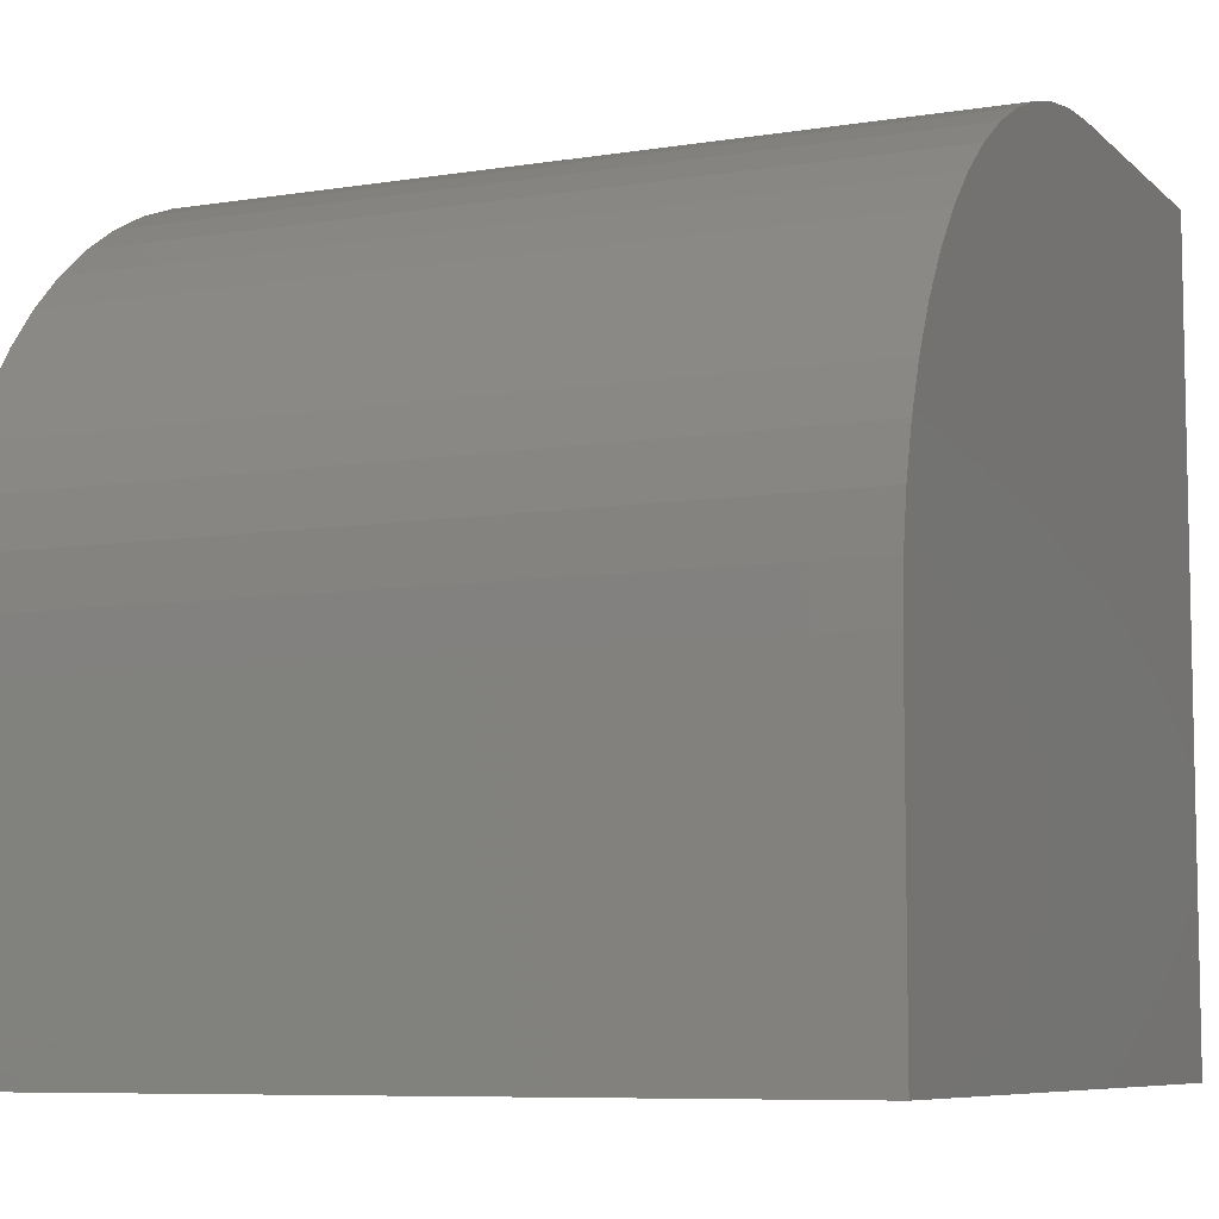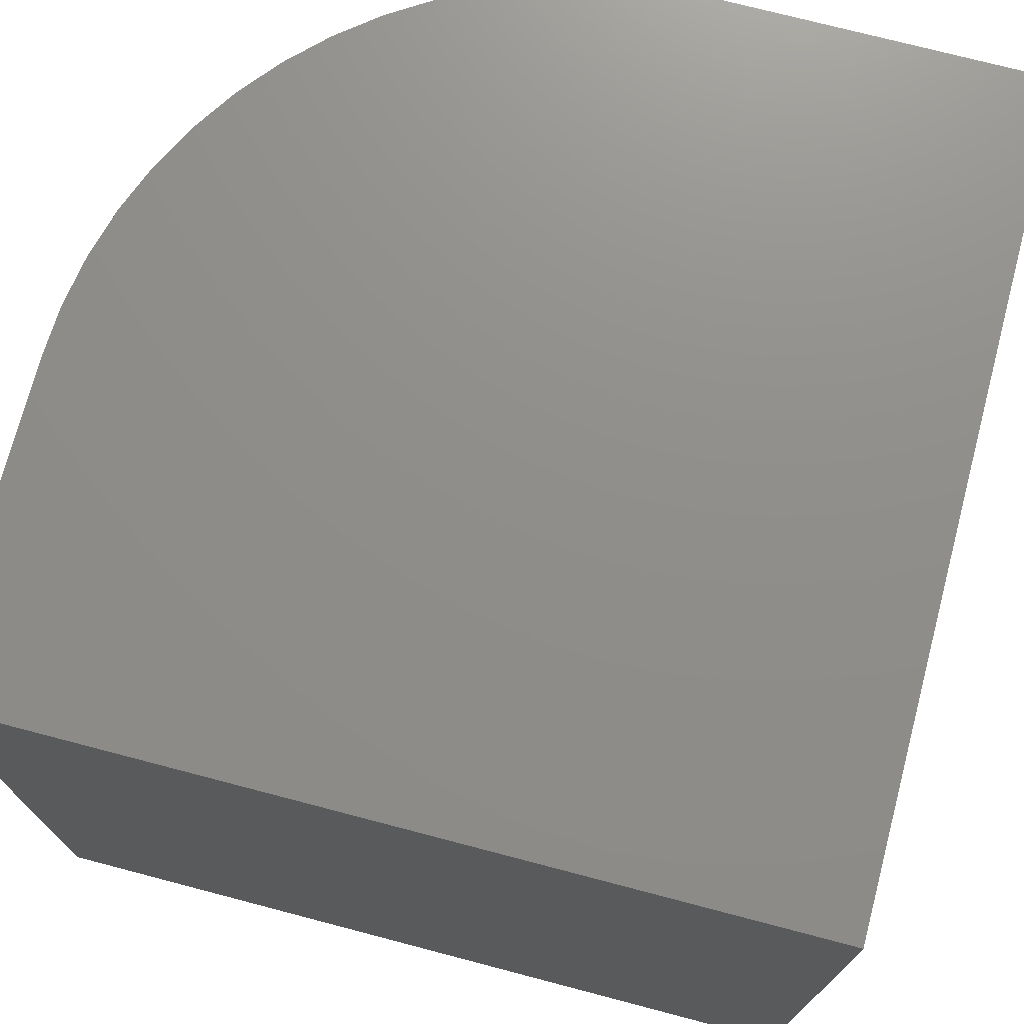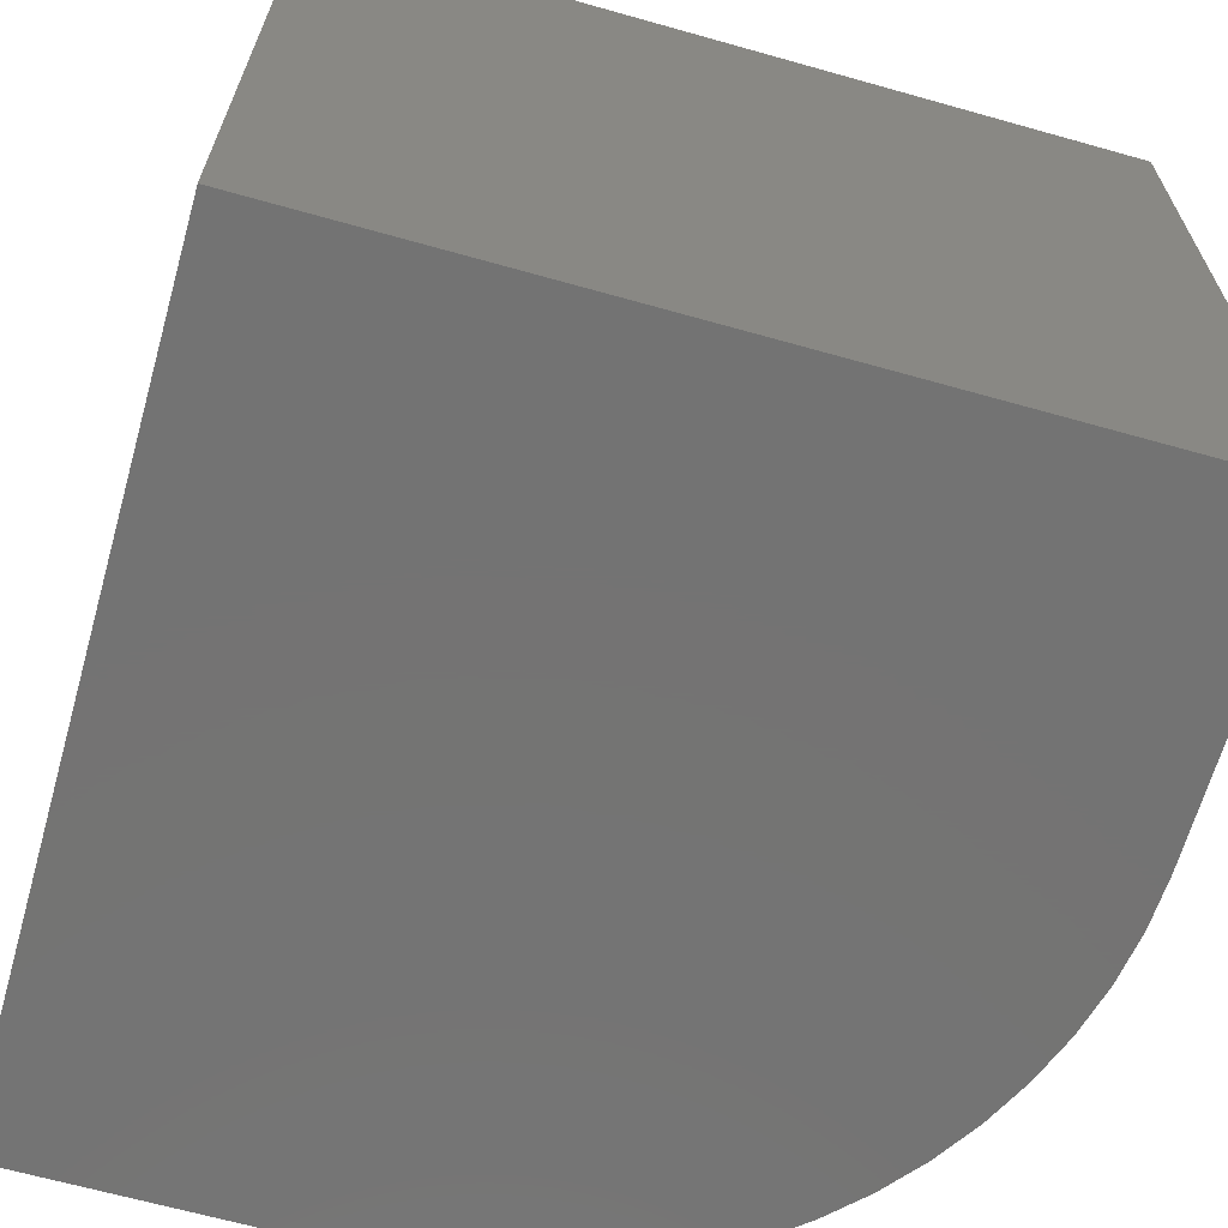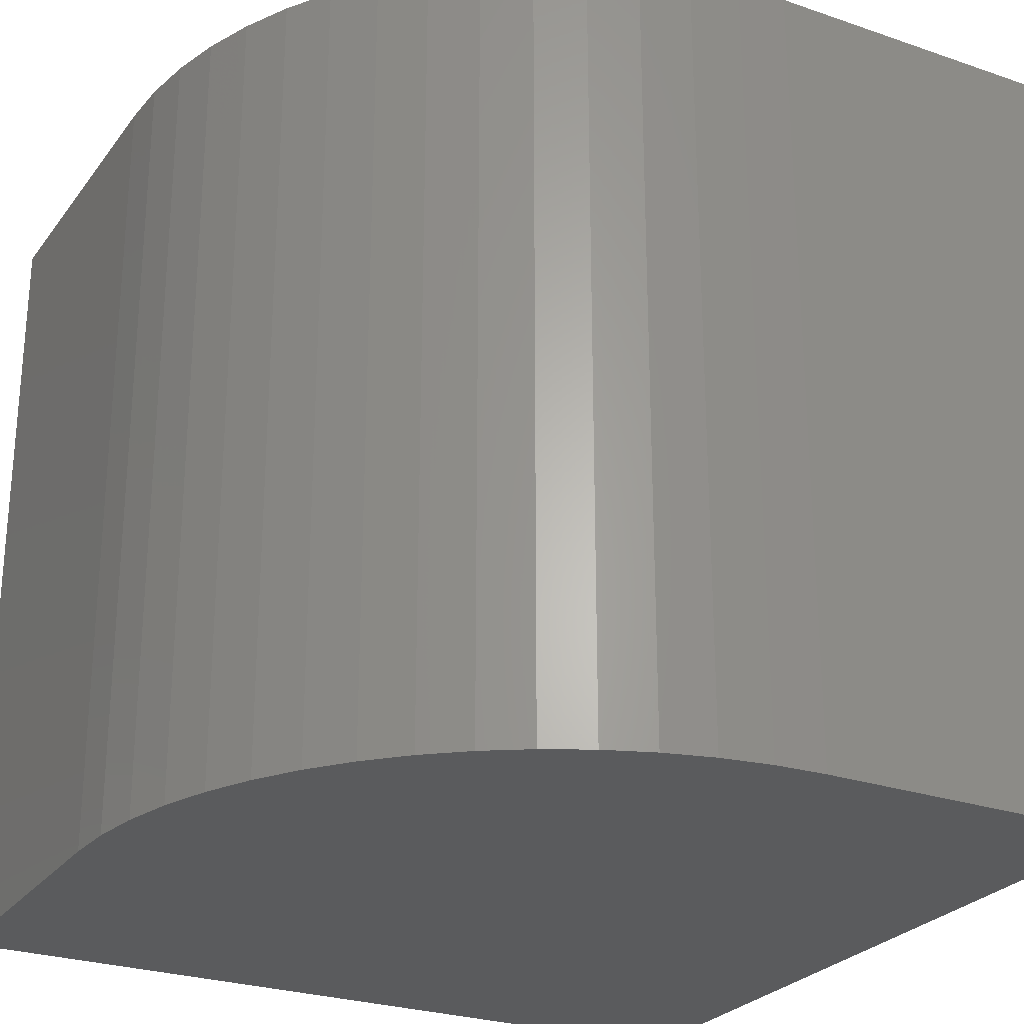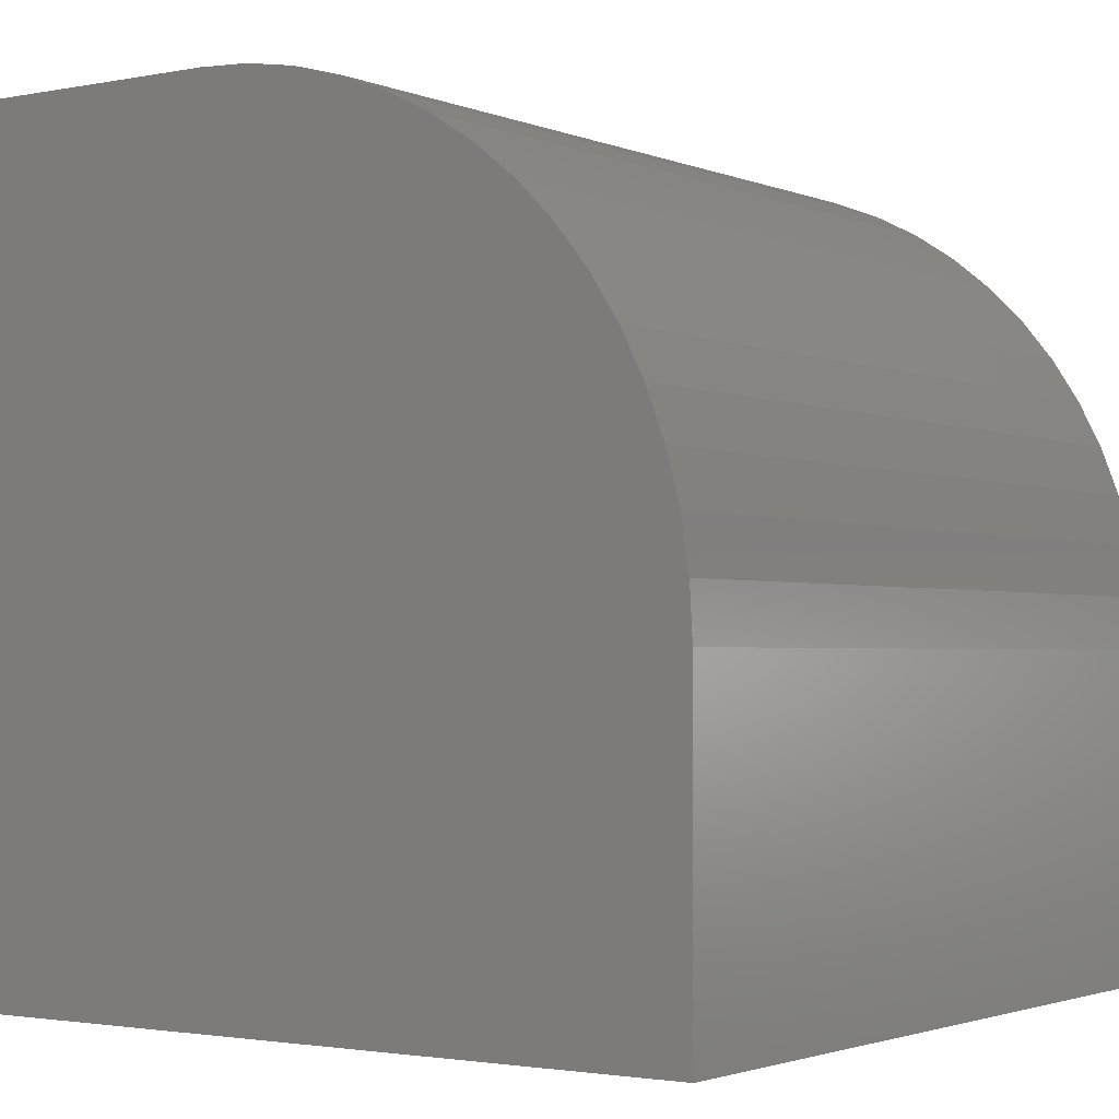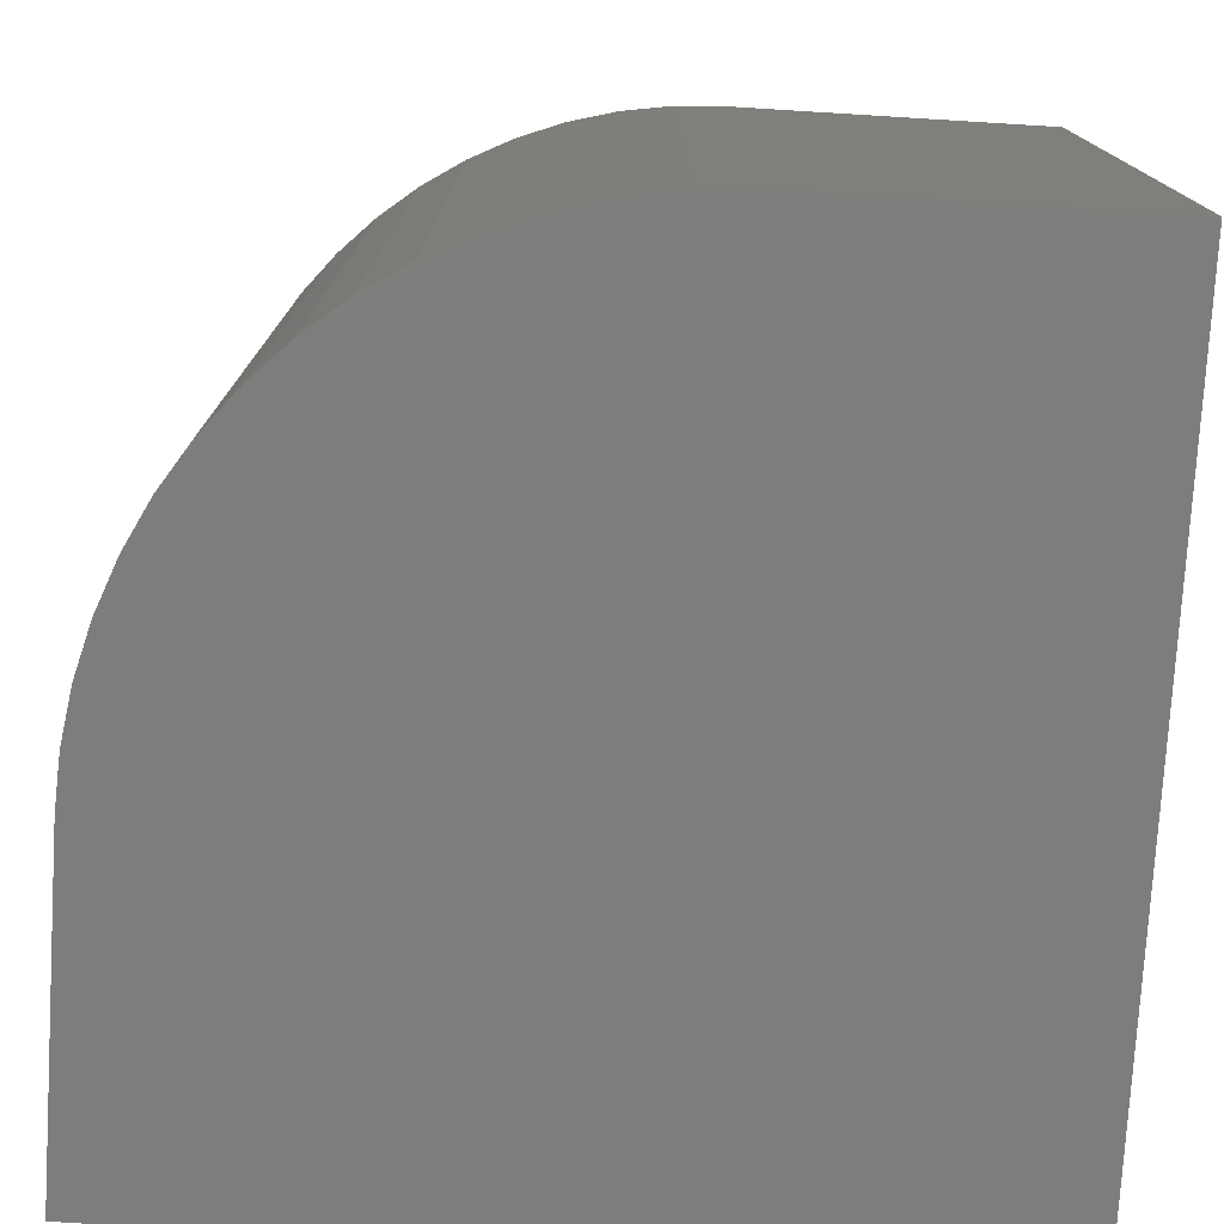
<metadata>
{"format":"stl","ext":"stl","renderer":"f3d","projection":"perspective","resolution":1024,"background":"white","views":[{"elev":-7.6,"azim":-65.6,"up":"+Z"},{"elev":73.5,"azim":104.7,"up":"+Y"},{"elev":-65.7,"azim":164.2,"up":"+Y"},{"elev":-26.4,"azim":-28.4,"up":"+Y"},{"elev":-2.0,"azim":-144.9,"up":"+Z"},{"elev":-76.9,"azim":-3.5,"up":"+Y"}]}
</metadata>
<code>
# stl→obj: 38 verts, 72 faces
v 0 10 3.958
v 0 10 0
v 0 0 3.958
v 0 0 0
v 6.042 0 10
v 10 0 10
v 6.042 10 10
v 10 10 10
v 10 10 0
v 10 0 0
v 5.411 10 9.967
v 2.491 10 8.846
v 3.021 10 9.19
v 3.585 10 9.478
v 4.175 10 9.704
v 4.786 10 9.868
v 0.0331 10 4.589
v 0.132 10 5.214
v 0.2957 10 5.825
v 0.5224 10 6.415
v 0.8095 10 6.979
v 1.154 10 7.509
v 1.552 10 8.001
v 1.999 10 8.448
v 5.411 0 9.967
v 4.786 0 9.868
v 4.175 0 9.704
v 3.585 0 9.478
v 3.021 0 9.19
v 2.491 0 8.846
v 1.999 0 8.448
v 1.552 0 8.001
v 1.154 0 7.509
v 0.8095 0 6.979
v 0.5224 0 6.415
v 0.2957 0 5.825
v 0.132 0 5.214
v 0.0331 0 4.589
f 1 2 3
f 3 2 4
f 5 6 7
f 7 6 8
f 9 8 10
f 10 8 6
f 2 9 4
f 4 9 10
f 7 8 9
f 7 9 11
f 9 2 1
f 12 13 9
f 9 13 14
f 14 15 9
f 9 15 16
f 9 16 11
f 1 17 9
f 9 17 18
f 9 18 19
f 19 20 9
f 9 20 21
f 9 21 22
f 22 23 9
f 9 23 24
f 9 24 12
f 3 4 10
f 10 6 5
f 5 25 10
f 10 25 26
f 10 26 27
f 27 28 10
f 10 28 29
f 10 29 30
f 30 31 10
f 10 31 32
f 10 32 33
f 33 34 10
f 10 34 35
f 10 35 36
f 36 37 10
f 10 37 38
f 10 38 3
f 1 3 38
f 1 38 17
f 17 38 37
f 17 37 18
f 18 37 36
f 18 36 19
f 19 36 35
f 19 35 20
f 20 35 34
f 20 34 21
f 21 34 33
f 21 33 22
f 22 33 32
f 22 32 23
f 23 32 31
f 23 31 24
f 24 31 30
f 24 30 12
f 12 30 29
f 12 29 13
f 13 29 28
f 13 28 14
f 14 28 27
f 14 27 15
f 15 27 26
f 15 26 16
f 16 26 25
f 16 25 11
f 11 25 5
f 11 5 7

</code>
